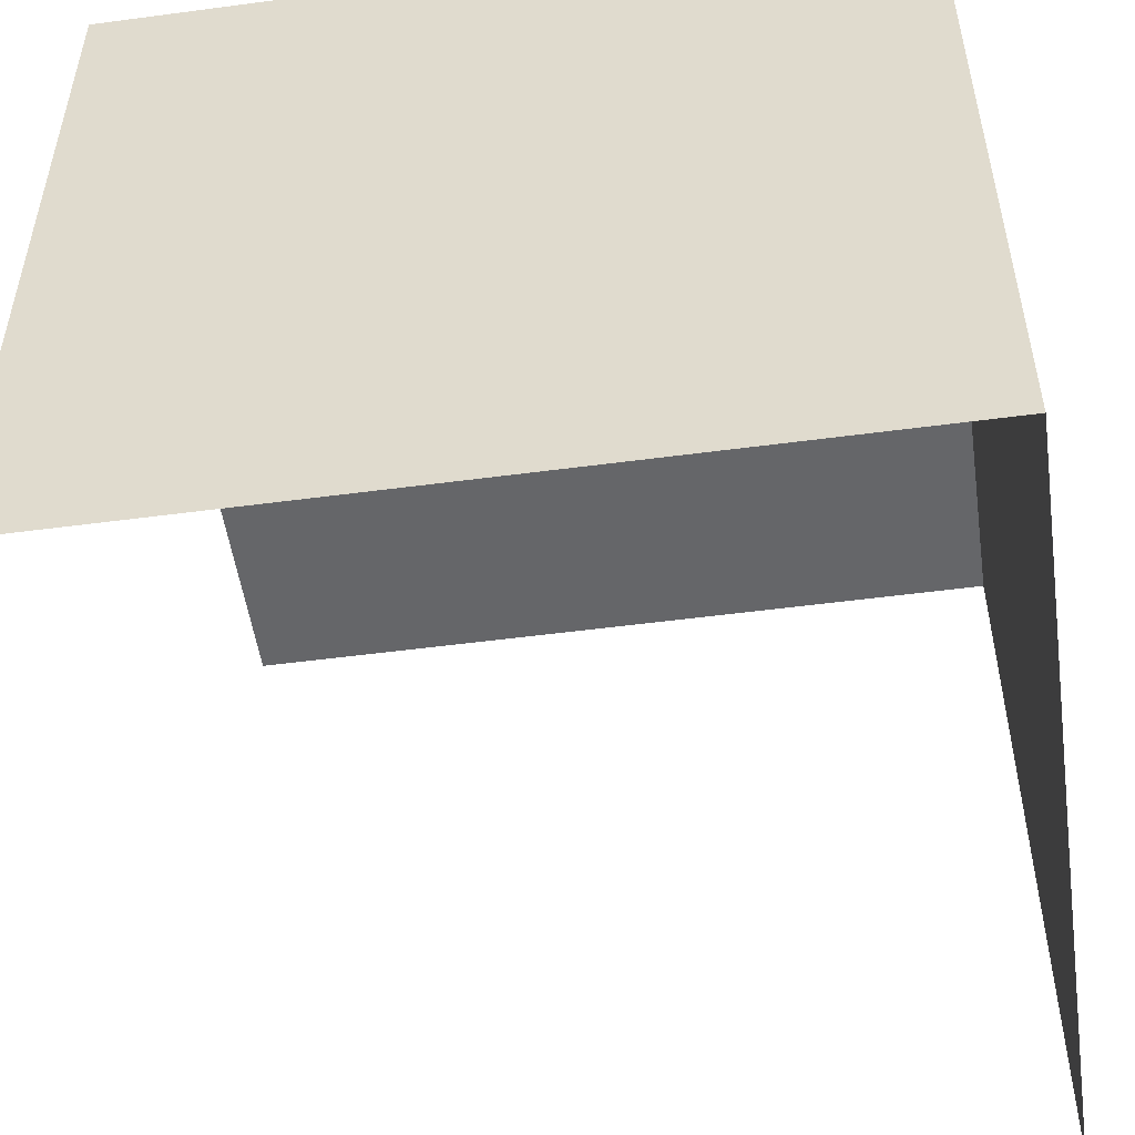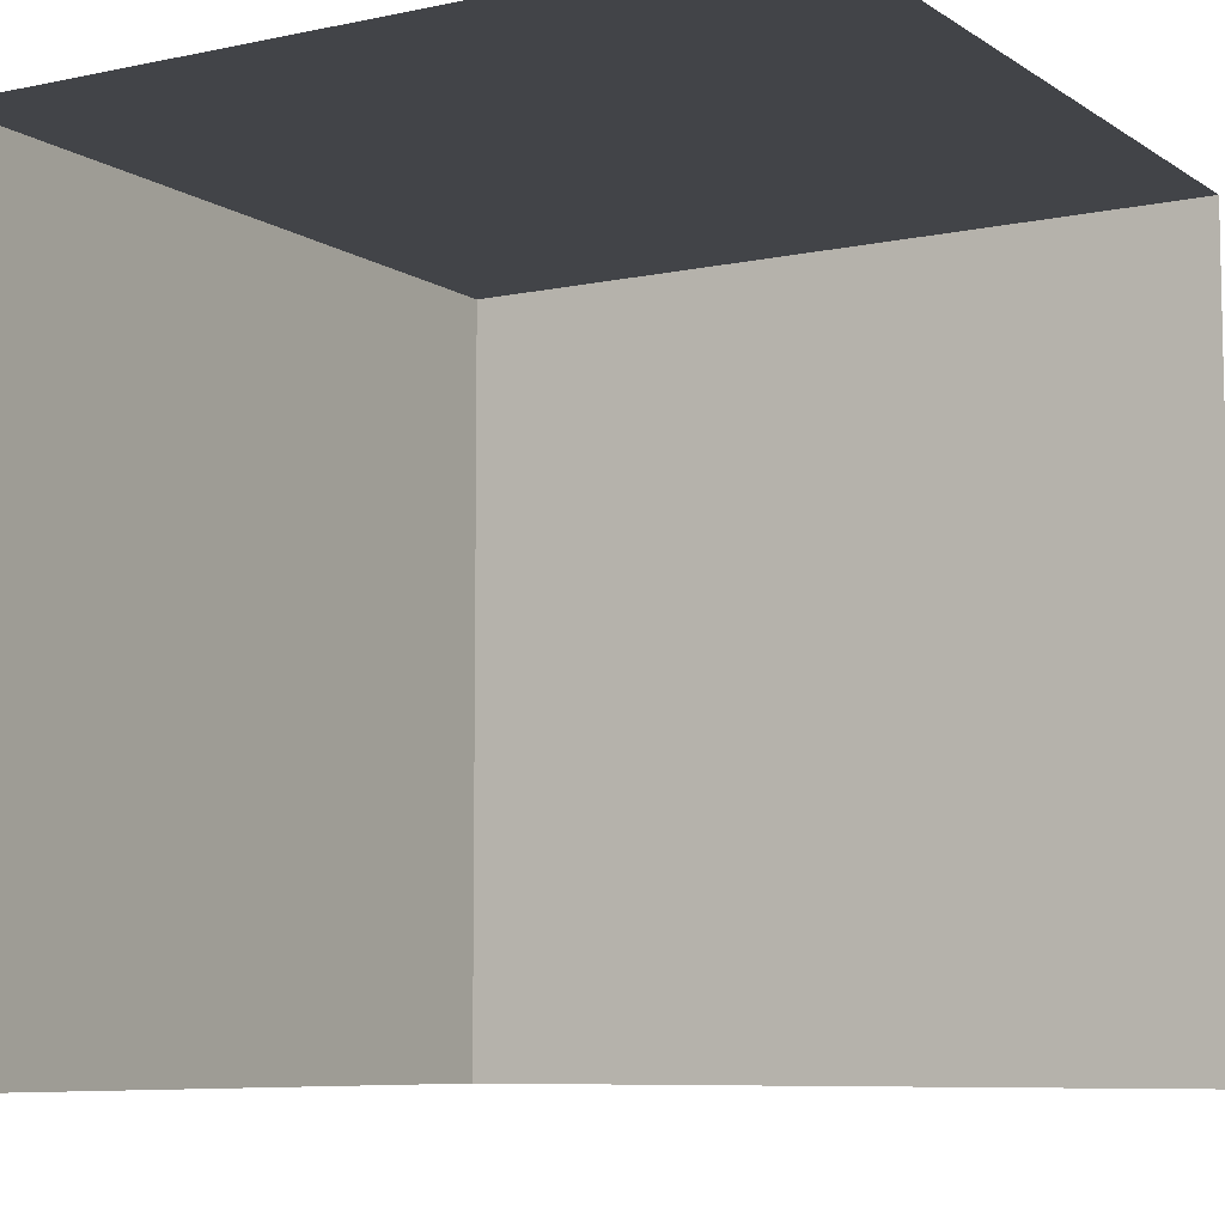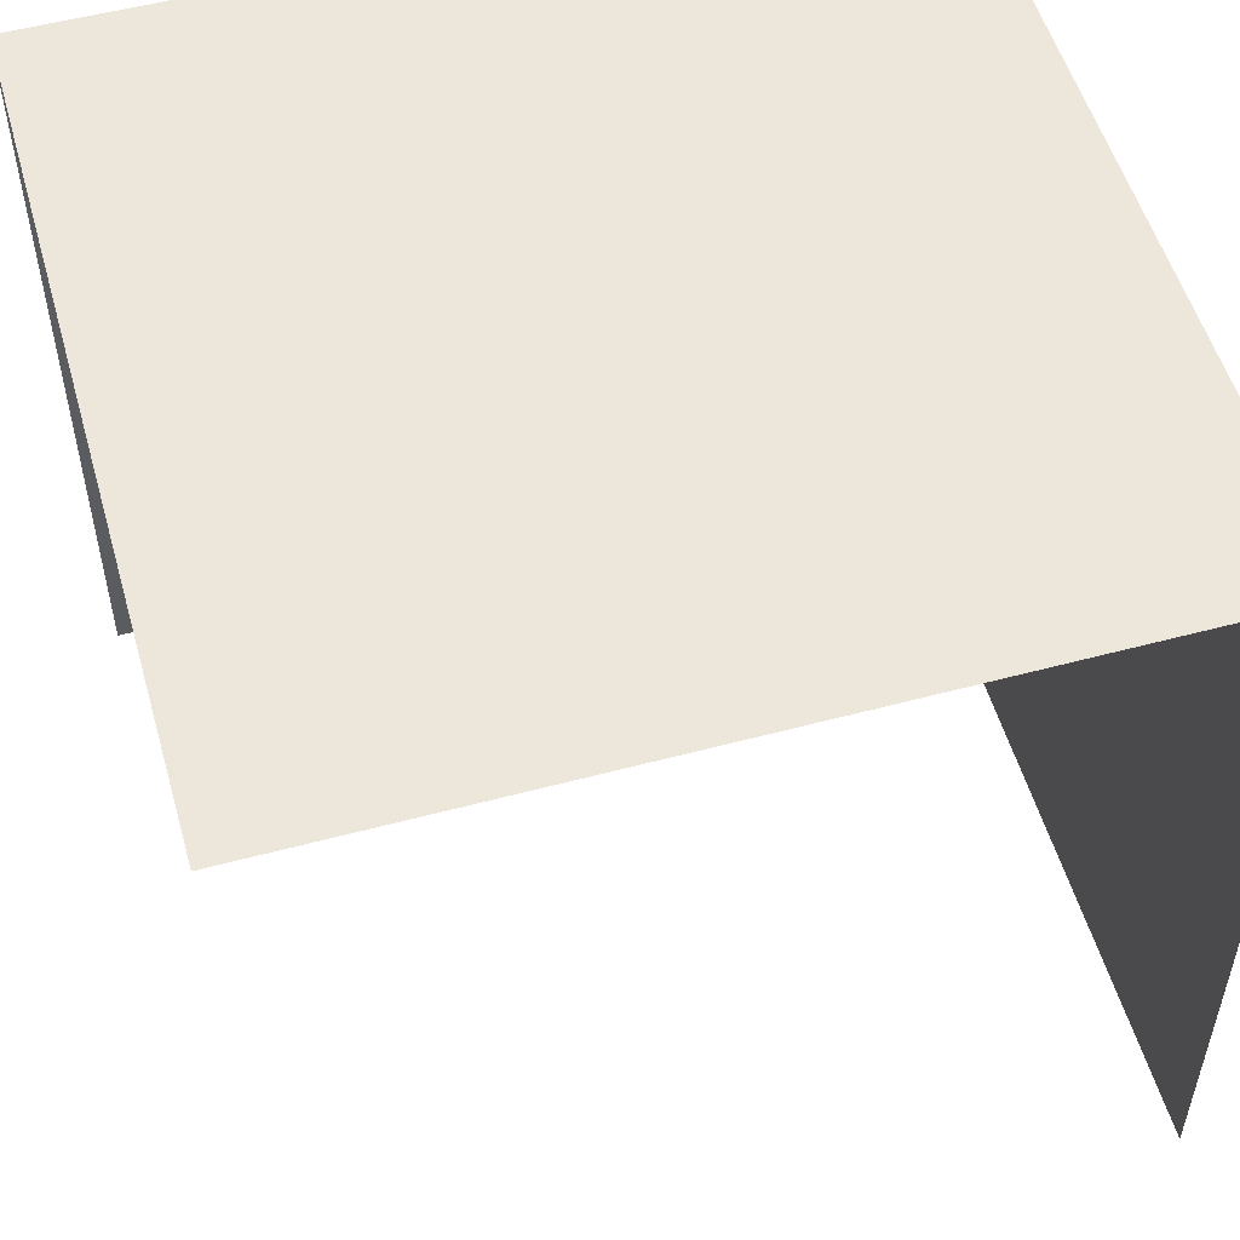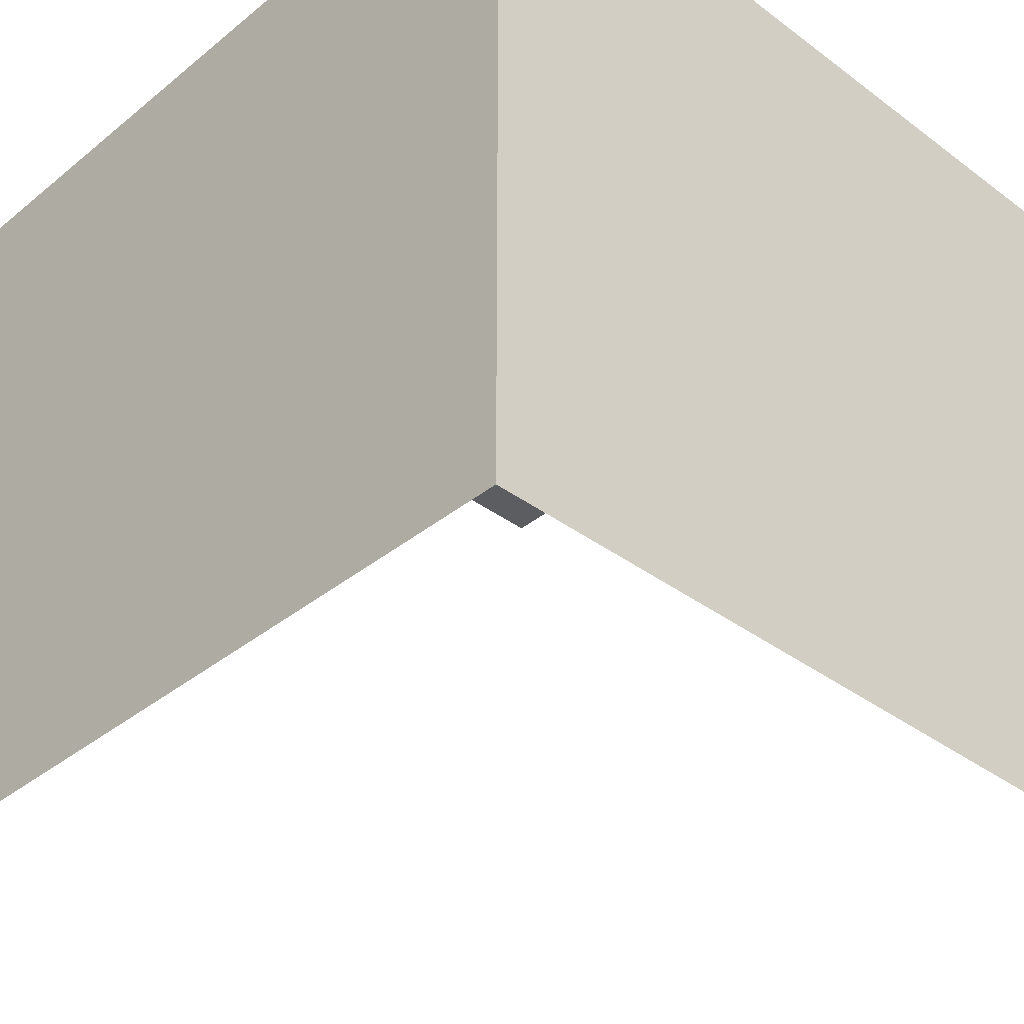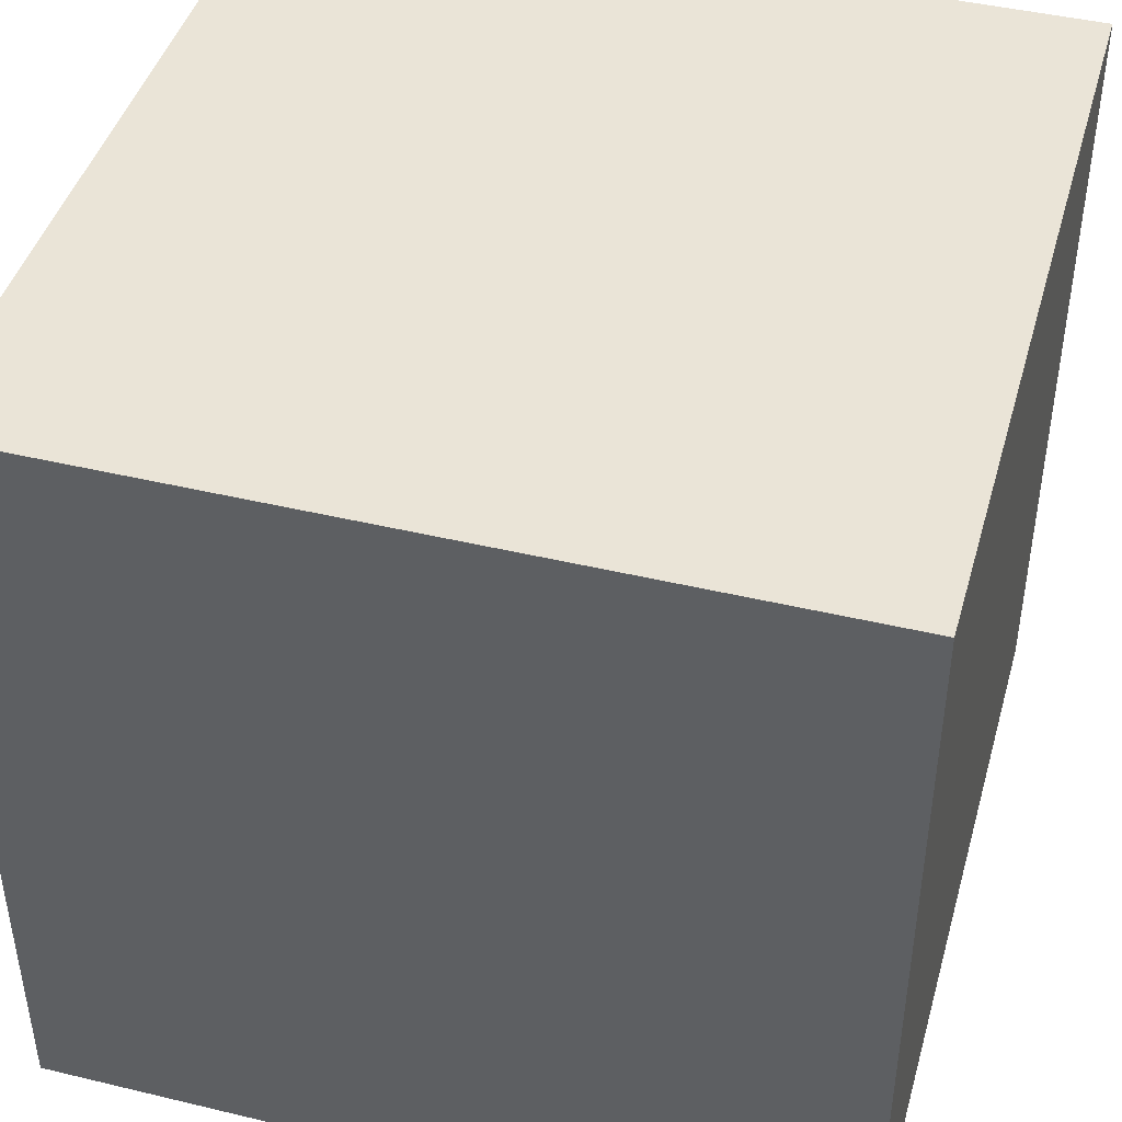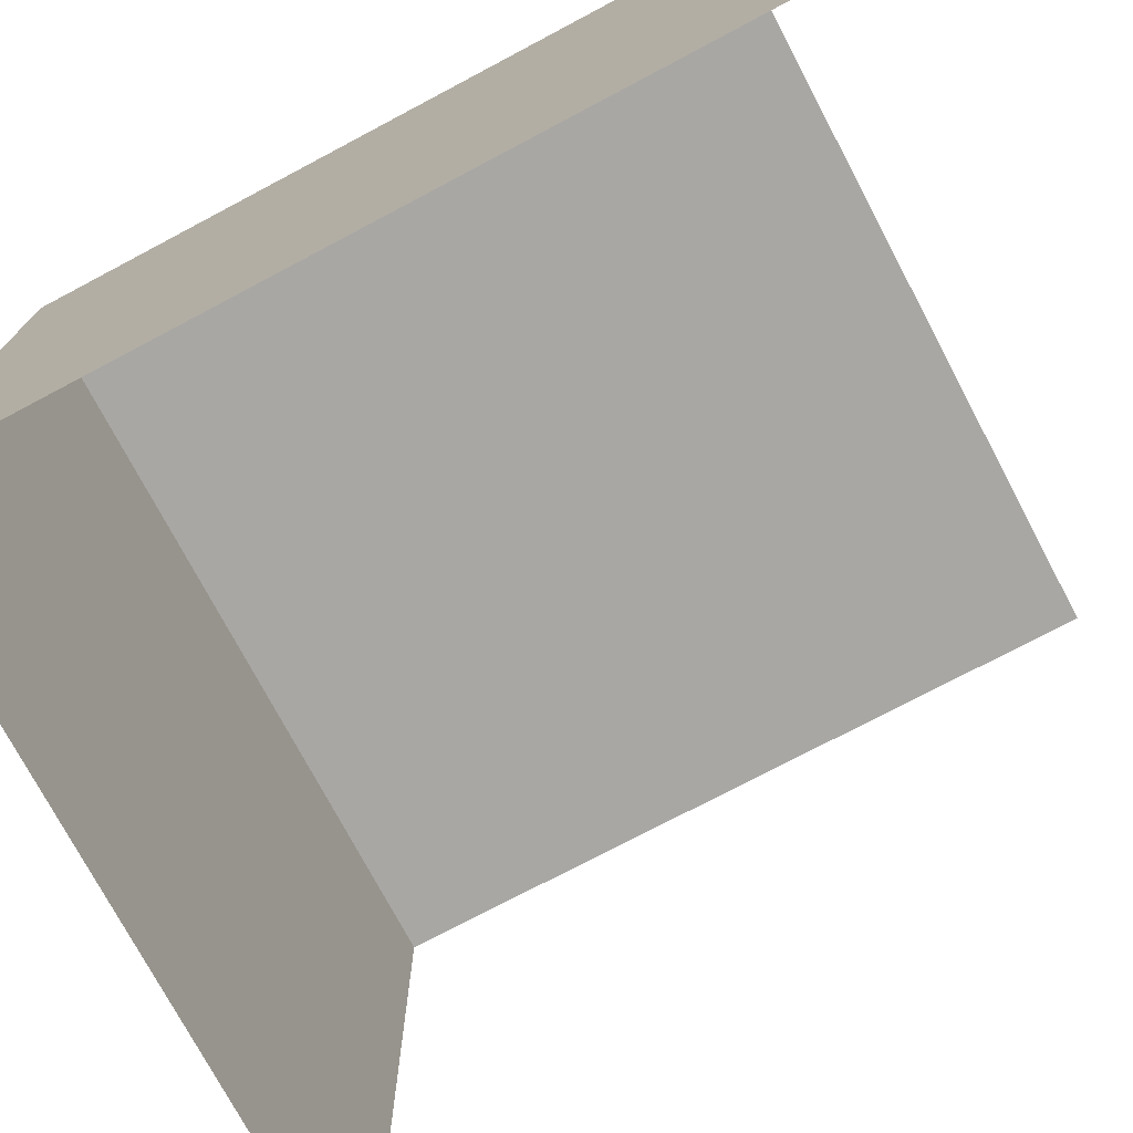
<metadata>
{"format":"obj","ext":"obj","renderer":"f3d","projection":"perspective","resolution":1024,"background":"white","views":[{"elev":-51.9,"azim":98.2,"up":"+Z"},{"elev":-7.7,"azim":-149.3,"up":"+Y"},{"elev":53.7,"azim":-15.9,"up":"+Z"},{"elev":-37.0,"azim":136.2,"up":"+Z"},{"elev":43.9,"azim":105.7,"up":"+Z"},{"elev":-74.7,"azim":-152.1,"up":"+Z"}]}
</metadata>
<code>
o Default
v -0.5 -0.0004917 0.4995
v 0.5 -0.0003917 -0.5005
v -0.5 -0.0003917 -0.5005
v 0.5 -0.0004917 0.4995
v 0.5 -1 0.5
v 0.5 -1 -0.5
v -0.5 -1 0.5
g grass_cliff_bottomright
f 1 2 3
f 1 4 2
f 5 2 4
f 5 6 2
f 7 4 1
f 7 5 4

</code>
